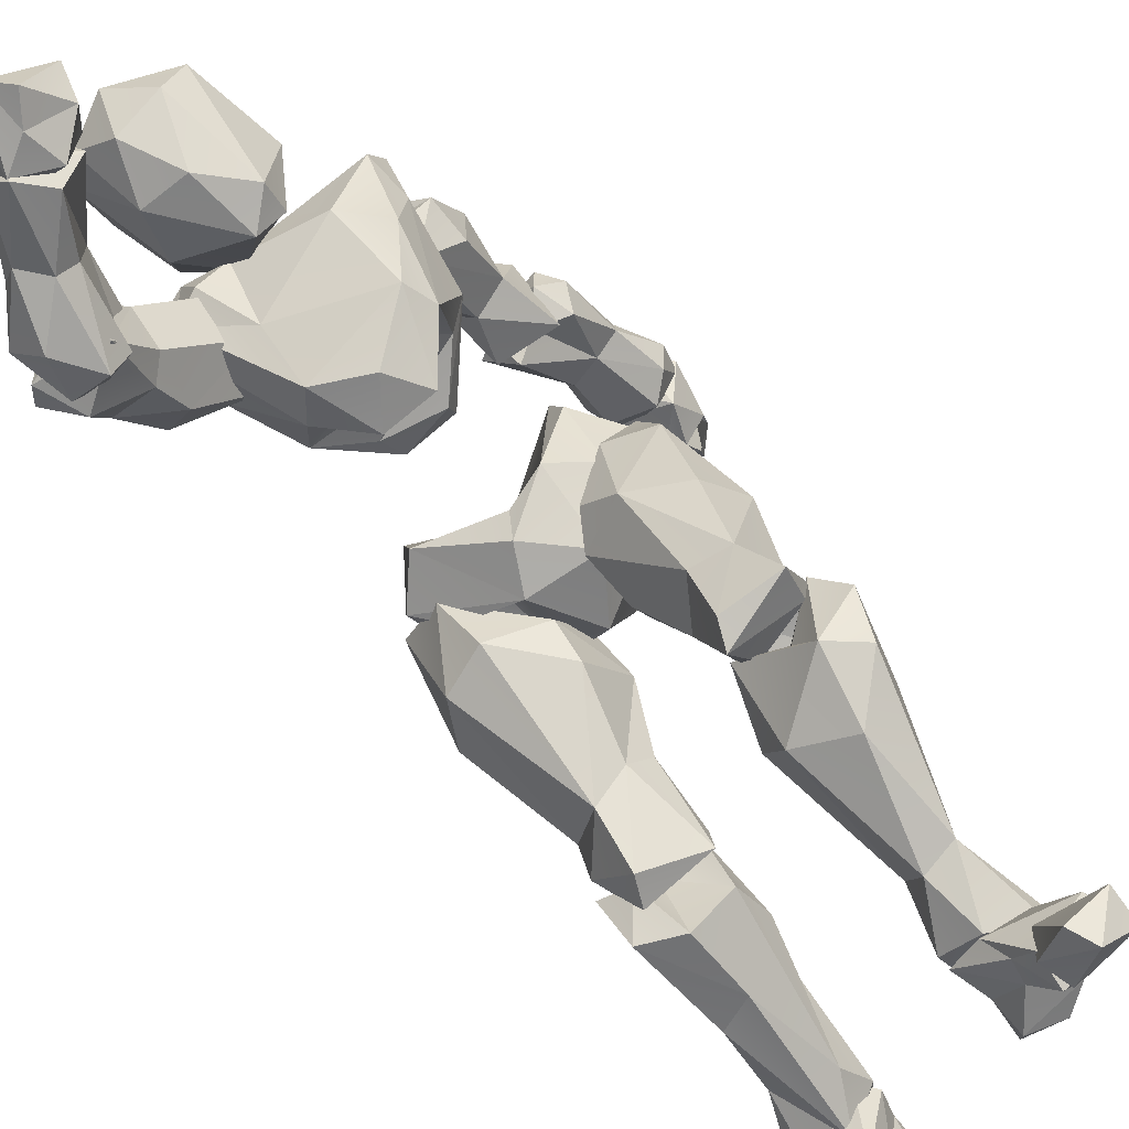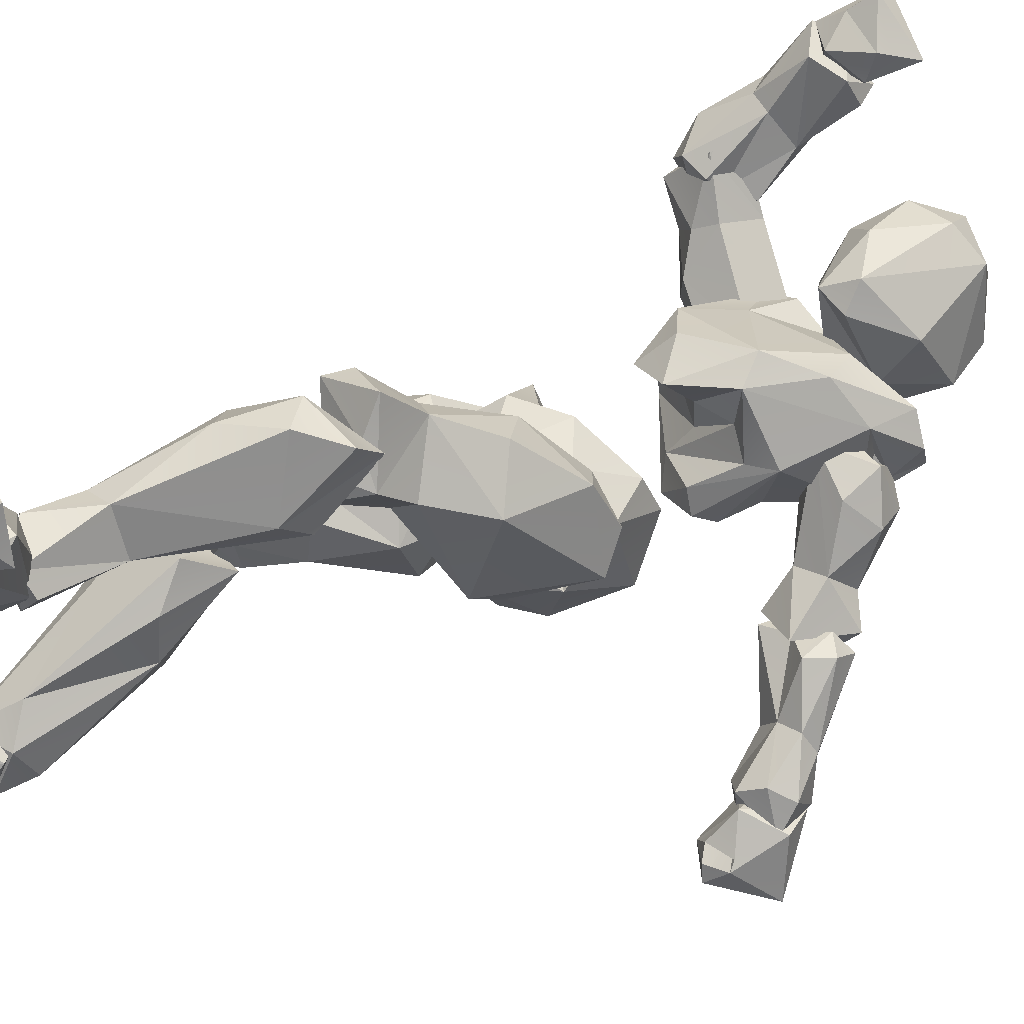
<metadata>
{"format":"obj","ext":"obj","renderer":"f3d","projection":"perspective","resolution":1024,"background":"white","views":[{"elev":72.2,"azim":-49.3,"up":"+Z"},{"elev":38.1,"azim":51.4,"up":"+Z"}]}
</metadata>
<code>
o Beta_Surface
v 0.1155 0.8662 1.121
v 0.1616 0.9482 0.8965
v 0.08918 0.8468 0.8436
v 0.05126 0.9219 1.148
v 0.1919 0.8803 1.059
v 0.02063 0.7899 1.128
v 0.1561 0.8197 0.9469
v 0.03859 0.7572 1.04
v 0.149 0.9678 1.075
v 0.1561 0.9993 1.007
v 0.07548 0.7814 0.9737
v 0.03328 0.9631 0.8776
v 0.07871 0.8578 1.016
v -0.185 0.9478 1.017
v -0.1266 0.991 1.073
v -0.01774 0.9147 1.13
v -0.1579 0.8871 1.037
v -0.1544 0.8767 0.9238
v -0.1012 1.031 0.9445
v -0.1056 0.8516 0.8383
v -0.0328 0.7326 1.039
v -0.07099 0.7834 0.9481
v -0.07775 0.7835 0.8831
v -0.1507 0.9414 0.8967
v -0.04944 0.8806 1.147
v 0.01403 0.8123 0.8332
v -0.04335 0.9633 0.8324
v -0.08919 0.827 1.105
v 0.03571 0.7426 0.9242
v -0.07403 0.8758 0.9871
v 0.1668 1.325 0.8743
v 0.1483 1.37 1.112
v 0.2556 1.406 1.058
v 0.1509 1.163 1.008
v 0.1344 1.167 1.132
v 0.2843 1.401 1.002
v 0.2479 1.372 0.9424
v 0.1413 1.215 0.9075
v 0.1143 1.329 0.8767
v 0.08312 1.114 0.9478
v 0.04593 1.092 1.124
v 0.116 1.213 1.17
v -0.03195 1.331 1.111
v 0.1903 1.288 1.13
v 0.1269 1.437 1.027
v 0.226 1.357 0.9795
v 0.2338 1.325 0.909
v 0.1159 1.15 0.885
v 0.2455 1.323 1.053
v 0.04592 1.155 1.064
v 0.1112 1.177 1.051
v 0.2003 1.189 1.012
v 0.097 1.113 0.9022
v 0.2594 1.436 0.9456
v -0.03969 1.111 1.104
v 0.02511 1.178 0.9964
v -0.02513 1.188 1.055
v -0.08808 1.207 0.9819
v -0.09023 1.199 1.084
v -0.06647 1.218 1.144
v 0.005439 1.153 1.166
v -0.0979 1.43 1.065
v -0.1116 1.467 1.005
v -0.06804 1.343 0.8761
v -0.07924 1.454 0.9241
v -0.002305 1.343 0.8572
v 0.03542 1.432 0.9011
v -0.003879 1.211 0.8774
v -0.009832 1.155 0.9383
v -0.04102 1.442 1.08
v 0.02482 1.446 1.046
v -0.03441 1.485 1.001
v 0.1134 1.42 0.92
v -0.08166 1.425 0.9669
v -0.1081 1.397 1.035
v -0.1089 1.354 0.9428
v -0.08247 1.397 0.9988
v 0.01094 1.13 0.8862
v 0.002464 1.242 0.8681
v 0.05915 1.691 1.18
v 0.03476 1.647 0.9666
v 0.1017 1.708 1.09
v 0.1255 1.614 0.9383
v 0.1334 1.451 1.014
v 0.1004 1.401 1.142
v 0.09774 1.432 1.193
v 0.1628 1.632 1.17
v 0.1623 1.647 1.019
v 0.1027 1.614 1.22
v 0.1836 1.564 0.9895
v 0.1791 1.486 1.102
v 0.03754 1.506 1.219
v 0.01193 1.611 1.217
v -0.02135 1.666 1.15
v -0.04484 1.662 1.09
v 0.02717 1.712 1.052
v 0.04687 1.531 0.9316
v 0.1172 1.492 0.9492
v -0.0312 1.534 1.174
v -0.03964 1.485 1.092
v 0.04278 1.399 1.162
v -0.02029 1.499 1.004
v -0.0252 1.617 0.9905
v 0.03976 1.434 1.002
v -0.03586 0.5519 1.334
v 0.03955 0.8467 1.149
v 0.1371 0.7377 1.244
v 0.13 0.8899 1.112
v 0.1882 0.6856 1.162
v 0.08602 0.6409 1.3
v 0.06761 0.8086 1.209
v 0.1911 0.8403 1.149
v 0.2 0.8871 1.057
v 0.1286 0.5876 1.2
v 0.1291 0.7319 0.9603
v 0.2122 0.8475 0.9933
v 0.1247 0.6741 0.9883
v 0.01013 0.7019 1.05
v 0.0586 0.743 0.9852
v -0.01593 0.7138 1.137
v -0.002412 0.8009 1.136
v 6.8e-05 0.5261 1.268
v 0.08599 0.5285 1.305
v 0.03571 0.5361 1.282
v 0.1567 0.8781 1.014
v 0.01882 0.8063 1.067
v 0.1236 0.525 1.244
v 0.08828 0.5708 1.178
v 0.06838 0.4726 1.221
v 0.02178 0.5912 1.168
v -0.004546 0.5369 1.229
v -0.01306 0.6184 1.204
v 0.02908 0.6674 1.274
v -0.01004 0.5904 1.345
v 0.08382 0.5635 1.37
v 0.06533 0.4756 1.268
v 0.004731 -0.01767 1.334
v -0.08564 -0.02396 1.22
v -0.07323 -0.005784 1.159
v 0.012 0.05602 1.339
v -0.07442 0.07148 1.164
v -0.09568 0.1145 1.279
v -0.02625 0.09438 1.258
v -0.1383 0.1197 1.238
v -0.01391 0.004746 1.228
v -0.02189 0.08386 1.202
v -0.1391 0.004186 1.221
v -0.1026 0.03946 1.277
v -0.08121 0.05194 1.355
v -0.1279 0.05939 1.215
v -0.1351 0.00483 1.177
v 0.02936 0.001668 1.298
v -0.04808 -0.008737 1.259
v -0.09381 0.000843 1.335
v -0.09643 0.07074 1.307
v 0.02166 0.03734 1.405
v -0.05569 0.07569 1.328
v 0.03724 0.03483 1.312
v 0.01245 -0.01972 1.38
v -0.0917 0.04447 1.355
v -0.0518 -0.002422 1.443
v 0.01128 -0.007008 1.313
v -0.08251 -0.006182 1.334
v -0.05976 0.04635 1.436
v 0.03605 0.476 1.377
v 0.09531 0.3867 1.238
v 0.09042 0.4452 1.195
v 0.129 0.4917 1.338
v -0.02658 0.4161 1.166
v -0.02164 0.5545 1.257
v -0.07801 0.4554 1.232
v -0.01052 0.3654 1.357
v -0.07552 0.4278 1.311
v -0.1332 0.139 1.228
v -0.08885 0.1144 1.283
v 0.03007 0.5053 1.306
v 0.000738 0.07878 1.215
v -0.001501 0.2184 1.207
v -0.117 0.09302 1.171
v -0.07948 0.2285 1.196
v -0.08044 0.2099 1.28
v -0.0223 0.21 1.292
v 0.08029 0.4227 1.373
v -0.0543 0.08067 1.159
v 0.1121 0.5483 1.293
v 0.04923 0.5174 1.216
v -0.02072 0.06599 1.257
v 0.3157 1.117 0.8029
v 0.2354 1.338 0.8467
v 0.3071 1.261 0.8212
v 0.1556 1.302 0.8611
v 0.2338 1.196 0.8532
v 0.2793 1.316 1.008
v 0.3172 1.291 0.9253
v 0.2901 1.354 0.9173
v 0.2302 1.391 0.9429
v 0.1272 1.308 1.001
v 0.1945 1.264 1.027
v 0.2195 1.149 0.78
v 0.256 1.242 0.7413
v 0.3484 1.234 0.7787
v 0.2284 1.254 0.7961
v 0.2976 1.205 0.8667
v 0.2739 1.248 0.9741
v 0.1778 1.388 0.9221
v 0.1679 1.326 1.017
v 0.2244 1.345 0.9728
v 0.2979 1.216 0.7163
v 0.2871 1.166 0.7609
v 0.3653 1.056 0.515
v 0.3443 1.116 0.7896
v 0.3095 1.209 0.6908
v 0.3483 1.003 0.5377
v 0.3047 1.08 0.6497
v 0.4442 1.029 0.625
v 0.3456 1.073 0.6899
v 0.3363 1.184 0.7994
v 0.3753 1.158 0.7888
v 0.2227 1.183 0.7354
v 0.3791 1.01 0.5402
v 0.4406 0.9964 0.5686
v 0.3663 0.9757 0.622
v 0.2404 1.125 0.7809
v 0.3644 1.207 0.7642
v 0.4093 1.098 0.6593
v 0.4217 1.081 0.5763
v 0.3849 1.106 0.5764
v 0.317 1.068 0.5471
v 0.3135 1.118 0.6165
v 0.312 1.019 0.5804
v 0.3931 1.078 0.6987
v 0.4083 0.9997 0.6463
v 0.2912 1.145 0.7869
v 0.2464 1.186 0.7733
v 0.3006 1.215 0.7305
v 0.3687 1.017 0.5917
v 0.4514 1.009 0.5779
v 0.3663 1.071 0.5427
v 0.3959 0.978 0.4486
v 0.3883 0.9635 0.6107
v 0.3686 0.9185 0.5566
v 0.3883 0.8992 0.4995
v 0.3349 0.9334 0.5267
v 0.421 0.9301 0.5529
v 0.382 0.9017 0.5327
v 0.422 0.9218 0.5319
v 0.4229 1.073 0.5737
v 0.3414 0.9866 0.495
v 0.3292 1.024 0.5613
v 0.4127 1.026 0.4511
v 0.4644 0.992 0.4618
v -0.02585 1.41 1.007
v -0.1743 1.478 1.047
v -0.137 1.397 0.9592
v -0.1921 1.487 1.136
v -0.1736 1.325 1.095
v -0.2541 1.386 1.119
v -0.3128 1.457 1.157
v -0.2082 1.401 1.277
v -0.1073 1.481 1.033
v -0.1575 1.38 1.182
v -0.2026 1.347 1.037
v -0.1944 1.357 1.162
v -0.2284 1.431 1.072
v -0.1362 1.452 1.173
v -0.07585 1.3 1.003
v -0.03875 1.343 1.054
v -0.02122 1.421 1.05
v -0.2864 1.378 1.203
v -0.1073 1.337 0.9569
v -0.04546 1.344 0.995
v -0.09802 1.411 0.9959
v -0.227 1.513 1.176
v -0.1912 1.459 1.273
v -0.3036 1.462 1.206
v -0.2404 1.373 1.266
v -0.1497 1.451 1.199
v -0.1692 1.48 1.335
v -0.08648 1.618 1.372
v -0.06913 1.575 1.358
v -0.2066 1.483 1.35
v -0.1577 1.622 1.365
v -0.07348 1.546 1.408
v -0.2207 1.46 1.148
v -0.1534 1.563 1.27
v -0.1998 1.517 1.167
v -0.2337 1.531 1.352
v -0.2814 1.441 1.296
v -0.2984 1.496 1.252
v -0.1947 1.383 1.242
v -0.176 1.567 1.46
v -0.1861 1.413 1.217
v -0.2396 1.392 1.204
v -0.2901 1.4 1.227
v -0.2424 1.544 1.302
v -0.1902 1.603 1.425
v -0.1345 1.523 1.431
v -0.1349 1.511 1.277
v -0.2495 1.515 1.166
v -0.2742 1.459 1.199
v -0.1347 1.605 1.425
v -0.1023 1.609 1.369
v -0.1246 1.585 1.491
v -0.05703 1.568 1.405
v -0.04565 1.575 1.458
v -0.01176 1.641 1.436
v -0.1731 1.613 1.404
v -0.142 1.662 1.46
v -0.1746 1.572 1.455
v -0.1123 1.534 1.447
v -0.09248 1.616 1.526
v -0.1166 1.662 1.513
v -0.143 1.56 1.408
v -0.2143 0.1039 0.7615
v -0.2971 0.1358 0.7661
v -0.3073 0.05114 0.6297
v -0.3369 0.01452 0.8279
v -0.3061 0.05865 0.8364
v -0.4301 0.07014 0.7599
v -0.3611 0.113 0.7259
v -0.2342 0.1387 0.7712
v -0.3537 0.02963 0.7097
v -0.3319 0.1317 0.6882
v -0.2505 -0.007937 0.7101
v -0.3033 0.01789 0.6464
v -0.2778 0.03389 0.7647
v -0.2225 0.072 0.7181
v -0.3298 -0.01192 0.799
v -0.4107 0.009906 0.7806
v -0.368 0.08602 0.8174
v -0.2614 0.1011 0.6552
v -0.2227 0.02593 0.6743
v -0.338 0.02025 0.7306
v -0.2942 0.02008 0.8212
v -0.4141 0.08647 0.8315
v -0.3639 0.05983 0.8921
v -0.3299 -0.01192 0.7902
v -0.4022 0.009995 0.7864
v -0.3782 0.01453 0.9026
v -0.4488 0.04553 0.8356
v -0.3035 0.07955 0.8166
v -0.4027 0.09224 0.7759
v -0.3105 0.004172 0.8236
v -0.4061 0.04913 0.758
v -0.2663 0.3003 0.9549
v -0.3154 0.2994 0.9052
v -0.3253 0.4457 1.019
v -0.2679 0.4 1.037
v -0.196 0.368 0.8189
v -0.1506 0.4748 0.9643
v -0.2274 0.4778 0.8631
v -0.169 0.343 0.8513
v -0.2409 0.1606 0.8341
v -0.1638 0.3471 0.9384
v -0.1798 0.398 1.008
v -0.2089 0.1545 0.7139
v -0.2733 0.139 0.6535
v -0.3159 0.2148 0.7861
v -0.2763 0.2836 0.7786
v -0.2146 0.1195 0.7717
v -0.2937 0.08989 0.7853
v -0.3535 0.09856 0.7364
v -0.2356 0.09285 0.6902
v -0.227 0.485 0.9552
v -0.2636 0.4964 1.011
v -0.3048 0.5232 0.9803
v -0.351 0.1469 0.7005
v -0.1674 0.7271 0.8444
v -0.1293 0.579 0.9425
v -0.242 0.8273 1.059
v -0.1686 0.833 1.102
v -0.1151 0.8688 0.8607
v -0.2003 0.9394 0.9636
v -0.07714 0.7378 0.8676
v -0.2926 0.5416 1.006
v -0.2617 0.5899 0.9688
v -0.2319 0.5882 1.08
v -0.2706 0.783 0.9786
v -0.2329 0.7905 0.8842
v -0.0446 0.6798 0.9701
v -0.1 0.722 1.089
v -0.07776 0.7883 1.074
v -0.185 0.4655 0.9885
v -0.2872 0.4603 1.057
v -0.2639 0.4831 0.9883
v -0.1486 0.4688 1.015
v -0.1528 0.9236 1.046
v -0.1398 0.9337 0.9597
v -0.03428 0.7629 0.971
v -0.2741 0.5179 0.931
v -0.2068 0.5803 0.9271
v -0.2434 0.4716 0.9186
v -0.1561 0.4859 0.9615
v -0.1206 0.582 1.021
v -0.1616 0.5962 1.07
v -0.1688 0.4431 1.06
v -0.2673 0.4943 1.097
f 21 6 28
f 29 7 11
f 3 7 29
f 6 4 25
f 8 6 21
f 29 8 21
f 27 3 26
f 12 2 27
f 11 8 29
f 16 4 12
f 4 10 12
f 5 1 13
f 1 8 13
f 7 5 13
f 11 7 13
f 8 11 13
f 14 18 17
f 20 23 18
f 15 14 28
f 25 16 15
f 27 24 19
f 14 15 19
f 24 14 19
f 20 26 23
f 24 20 18
f 24 18 14
f 23 21 22
f 16 12 15
f 15 12 19
f 17 30 28
f 28 30 22
f 22 30 18
f 18 30 17
f 78 48 53
f 52 47 49
f 33 32 44
f 33 36 54
f 49 35 52
f 31 54 47
f 37 47 54
f 45 54 73
f 35 42 41
f 33 45 32
f 71 32 45
f 43 32 71
f 47 37 46
f 36 49 37
f 47 46 49
f 50 35 41
f 51 50 56
f 34 51 69
f 38 47 52
f 34 52 35
f 49 33 44
f 36 33 49
f 54 36 37
f 31 38 39
f 78 53 40
f 59 76 58
f 62 60 43
f 62 43 70
f 72 65 63
f 39 66 67
f 55 41 61
f 59 60 62
f 61 42 60
f 73 67 71
f 76 77 74
f 64 65 66
f 75 77 76
f 62 75 59
f 57 59 58
f 57 55 59
f 57 58 56
f 56 58 69
f 78 58 64
f 63 65 74
f 68 64 79
f 79 48 68
f 78 68 48
f 66 79 64
f 86 92 101
f 89 93 92
f 80 82 96
f 87 82 80
f 88 83 82
f 83 81 96
f 83 96 82
f 98 83 90
f 90 88 87
f 87 91 90
f 88 82 87
f 98 90 84
f 84 90 91
f 80 94 93
f 96 94 80
f 95 96 103
f 81 97 103
f 98 104 97
f 100 99 95
f 102 95 103
f 99 92 93
f 99 94 95
f 100 102 104
f 104 102 97
f 110 111 133
f 108 112 113
f 106 111 108
f 115 116 117
f 112 109 116
f 119 117 118
f 117 119 115
f 132 120 118
f 120 121 118
f 131 122 105
f 105 123 135
f 122 123 105
f 106 126 121
f 113 125 108
f 125 126 108
f 119 126 125
f 126 119 118
f 128 127 129
f 107 110 109
f 128 130 117
f 130 128 131
f 133 105 134
f 133 132 105
f 135 134 105
f 131 128 129
f 127 110 135
f 124 122 136
f 128 117 114
f 143 144 142
f 141 143 146
f 144 141 150
f 146 145 139
f 147 153 148
f 151 138 147
f 148 150 147
f 137 149 154
f 137 140 149
f 151 141 139
f 147 150 151
f 140 152 146
f 146 143 140
f 152 137 153
f 154 153 137
f 148 155 144
f 140 142 149
f 140 143 142
f 160 164 157
f 156 157 164
f 159 163 162
f 159 156 161
f 160 157 163
f 162 163 157
f 182 166 183
f 168 165 183
f 183 166 168
f 168 166 185
f 178 180 169
f 169 167 178
f 180 181 173
f 173 171 180
f 172 173 181
f 173 172 165
f 179 187 175
f 178 182 187
f 178 177 184
f 166 182 178
f 175 181 174
f 175 182 181
f 179 184 187
f 194 190 195
f 198 203 204
f 203 190 194
f 190 202 189
f 202 199 192
f 200 199 202
f 192 188 203
f 204 203 194
f 189 202 191
f 197 192 198
f 191 192 197
f 196 189 205
f 188 201 203
f 193 195 196
f 209 199 208
f 191 197 205
f 206 196 205
f 206 205 197
f 198 206 197
f 193 206 198
f 193 207 206
f 207 196 206
f 209 188 199
f 188 209 201
f 231 211 216
f 211 218 217
f 233 211 217
f 225 224 218
f 224 212 235
f 214 219 229
f 233 223 216
f 219 214 223
f 210 213 228
f 226 210 227
f 215 221 226
f 213 221 222
f 233 217 235
f 226 225 215
f 227 229 212
f 232 231 216
f 222 216 230
f 240 241 244
f 249 243 240
f 241 243 245
f 240 237 247
f 237 251 247
f 247 250 238
f 238 248 249
f 250 248 238
f 249 248 243
f 239 248 250
f 242 239 251
f 249 240 236
f 268 260 265
f 252 268 267
f 253 255 260
f 264 255 253
f 257 258 264
f 274 259 265
f 255 273 265
f 257 264 262
f 263 257 256
f 264 253 254
f 254 260 272
f 256 257 262
f 272 260 252
f 252 260 268
f 275 274 273
f 292 277 298
f 292 298 278
f 298 277 285
f 289 295 299
f 295 289 287
f 281 288 276
f 278 290 292
f 290 278 276
f 276 278 281
f 291 301 296
f 282 301 279
f 279 301 283
f 280 279 283
f 293 290 276
f 282 295 296
f 295 287 296
f 291 287 281
f 278 297 281
f 281 297 291
f 283 298 280
f 279 280 298
f 282 279 285
f 276 294 293
f 284 292 300
f 292 293 300
f 306 308 312
f 308 302 307
f 313 310 309
f 311 303 305
f 304 310 313
f 311 306 312
f 306 311 305
f 302 313 307
f 323 315 331
f 331 314 327
f 322 316 325
f 316 323 331
f 322 324 333
f 332 324 325
f 324 327 326
f 318 314 321
f 332 327 324
f 329 317 330
f 330 317 318
f 327 332 331
f 331 332 316
f 330 320 319
f 319 320 322
f 333 328 329
f 326 334 328
f 334 326 318
f 321 330 318
f 320 315 323
f 336 341 342
f 338 340 344
f 338 344 337
f 346 366 359
f 350 354 352
f 354 353 352
f 355 354 350
f 364 348 355
f 348 365 347
f 364 365 348
f 366 364 351
f 362 358 367
f 352 360 356
f 356 360 363
f 361 353 345
f 346 361 345
f 361 358 362
f 358 361 346
f 360 361 363
f 365 366 347
f 351 359 366
f 367 357 362
f 363 362 357
f 381 377 395
f 370 387 373
f 382 371 381
f 370 376 377
f 378 379 376
f 372 379 373
f 373 378 370
f 374 380 369
f 389 374 372
f 374 368 372
f 395 380 381
f 386 383 393
f 393 383 392
f 388 389 372
f 388 387 382
f 375 390 384
f 377 376 375
f 391 376 368
f 391 369 392
f 394 386 369
f 386 394 396
f 395 397 396
f 395 377 397
f 390 391 392
f 383 385 392
f 9 10 4
f 25 28 6
f 3 2 7
f 5 7 2
f 6 1 4
f 16 25 4
f 27 2 3
f 1 9 4
f 9 1 5
f 5 10 9
f 6 8 1
f 2 10 5
f 12 10 2
f 26 3 29
f 27 19 12
f 23 29 21
f 25 15 28
f 22 18 23
f 27 20 24
f 26 20 27
f 21 28 22
f 28 14 17
f 23 26 29
f 51 34 35
f 61 41 42
f 44 32 42
f 39 73 31
f 52 40 53
f 32 43 42
f 45 33 54
f 73 71 45
f 48 38 52
f 35 49 44
f 40 52 34
f 50 41 55
f 50 51 35
f 34 69 40
f 31 73 54
f 37 49 46
f 52 53 48
f 44 42 35
f 38 31 47
f 79 38 48
f 79 39 38
f 69 51 56
f 59 55 60
f 69 78 40
f 50 57 56
f 58 78 69
f 64 76 65
f 60 55 61
f 63 75 62
f 65 67 66
f 65 72 67
f 43 60 42
f 70 43 71
f 70 71 72
f 122 129 136
f 76 59 75
f 67 73 39
f 58 76 64
f 67 72 71
f 57 50 55
f 77 75 74
f 74 65 76
f 64 68 78
f 79 66 39
f 92 86 89
f 85 86 101
f 91 87 86
f 89 86 87
f 89 80 93
f 89 87 80
f 91 86 85
f 84 91 85
f 88 90 83
f 83 98 97
f 96 95 94
f 103 96 81
f 81 83 97
f 98 84 104
f 101 92 99
f 100 101 99
f 102 100 95
f 99 93 94
f 101 100 104
f 84 85 101
f 97 102 103
f 104 84 101
f 133 111 121
f 107 112 111
f 110 107 111
f 108 111 112
f 106 121 111
f 109 112 107
f 117 116 109
f 113 112 116
f 62 72 63
f 118 117 130
f 132 121 120
f 125 115 119
f 123 122 124
f 106 108 126
f 113 116 125
f 134 110 133
f 118 121 126
f 123 127 135
f 127 114 110
f 136 129 127
f 128 114 127
f 136 127 123
f 109 110 114
f 132 130 131
f 132 118 130
f 131 105 132
f 121 132 133
f 161 160 163
f 123 124 136
f 109 114 117
f 143 141 144
f 139 141 146
f 153 138 145
f 147 138 153
f 151 139 138
f 139 145 138
f 144 150 148
f 150 141 151
f 140 137 152
f 153 145 152
f 146 152 145
f 153 154 148
f 149 155 154
f 154 155 148
f 144 155 142
f 149 142 155
f 157 156 158
f 159 162 158
f 161 163 159
f 200 190 201
f 159 158 156
f 164 161 156
f 158 162 157
f 165 172 183
f 167 185 166
f 180 171 169
f 170 169 171
f 169 170 186
f 186 167 169
f 173 165 170
f 171 173 170
f 165 168 185
f 185 186 176
f 176 186 170
f 187 177 178
f 180 184 179
f 184 180 178
f 180 179 174
f 174 181 180
f 181 182 172
f 172 182 183
f 175 187 182
f 174 179 175
f 185 176 165
f 166 178 167
f 185 167 186
f 165 176 170
f 177 187 184
f 207 193 196
f 198 192 203
f 203 201 190
f 231 218 211
f 188 192 199
f 202 192 191
f 189 195 190
f 195 189 196
f 193 204 194
f 205 189 191
f 200 208 199
f 200 201 208
f 193 194 195
f 198 204 193
f 208 201 209
f 228 214 229
f 233 216 211
f 212 224 227
f 212 229 219
f 235 212 219
f 216 223 214
f 210 220 213
f 221 220 210
f 221 213 220
f 233 234 223
f 224 235 217
f 235 219 234
f 226 227 225
f 224 225 227
f 210 228 227
f 227 228 229
f 228 213 230
f 230 216 214
f 238 236 247
f 222 232 216
f 222 221 232
f 221 215 232
f 215 231 232
f 225 231 215
f 224 217 218
f 219 223 234
f 235 234 233
f 213 222 230
f 226 221 210
f 240 243 241
f 248 242 243
f 242 246 245
f 242 245 243
f 240 244 246
f 242 251 246
f 251 237 246
f 247 236 240
f 237 240 246
f 250 247 251
f 251 239 250
f 242 248 239
f 256 267 261
f 260 254 253
f 254 270 262
f 266 271 267
f 255 258 273
f 271 252 267
f 275 258 269
f 270 254 271
f 260 255 265
f 262 266 256
f 257 269 258
f 263 269 257
f 261 259 263
f 265 259 261
f 265 273 274
f 261 263 256
f 261 268 265
f 263 259 269
f 268 261 267
f 262 264 254
f 259 275 269
f 303 312 309
f 271 266 270
f 254 272 271
f 271 272 252
f 273 258 275
f 275 259 274
f 285 277 286
f 284 286 277
f 292 284 277
f 285 299 295
f 285 286 299
f 289 288 287
f 281 287 288
f 294 276 288
f 294 288 289
f 283 301 291
f 297 283 291
f 296 301 282
f 290 293 292
f 284 300 299
f 300 294 289
f 289 299 300
f 294 300 293
f 285 295 282
f 291 296 287
f 283 297 298
f 298 297 278
f 285 279 298
f 299 286 284
f 304 306 305
f 302 306 304
f 308 306 302
f 307 309 308
f 308 309 312
f 343 336 339
f 309 310 303
f 310 305 303
f 305 310 304
f 304 313 302
f 313 309 307
f 331 321 314
f 321 331 315
f 323 316 320
f 320 316 322
f 322 325 324
f 326 333 324
f 316 332 325
f 314 326 327
f 329 328 317
f 319 329 330
f 333 329 322
f 322 329 319
f 333 326 328
f 317 328 334
f 318 317 334
f 314 318 326
f 321 315 330
f 315 320 330
f 342 335 336
f 342 344 340
f 335 342 340
f 340 338 339
f 337 339 338
f 337 343 339
f 340 336 335
f 345 347 346
f 337 344 341
f 341 344 342
f 337 341 343
f 352 351 350
f 347 366 346
f 345 355 348
f 349 359 351
f 357 358 359
f 355 353 354
f 345 353 355
f 365 364 366
f 355 350 364
f 384 383 396
f 358 346 359
f 359 349 356
f 359 356 357
f 352 356 349
f 352 353 360
f 360 353 361
f 361 362 363
f 363 357 356
f 364 350 351
f 381 371 377
f 370 377 371
f 370 371 387
f 387 371 382
f 370 378 376
f 373 388 372
f 372 368 379
f 387 388 373
f 373 379 378
f 391 368 374
f 389 380 374
f 380 394 369
f 395 394 380
f 382 380 389
f 382 381 380
f 396 383 386
f 389 388 382
f 384 397 375
f 384 390 385
f 390 376 391
f 375 376 390
f 392 385 390
f 392 369 393
f 374 369 391
f 393 369 386
f 396 394 395
f 375 397 377
f 384 396 397
f 368 376 379
f 63 74 75
f 122 131 129
f 62 70 72
f 125 116 115
f 134 135 110
f 161 164 160
f 200 202 190
f 231 225 218
f 228 230 214
f 238 249 236
f 256 266 267
f 255 264 258
f 262 270 266
f 303 311 312
f 343 341 336
f 340 339 336
f 345 348 347
f 352 349 351
f 357 367 358
f 384 385 383

</code>
